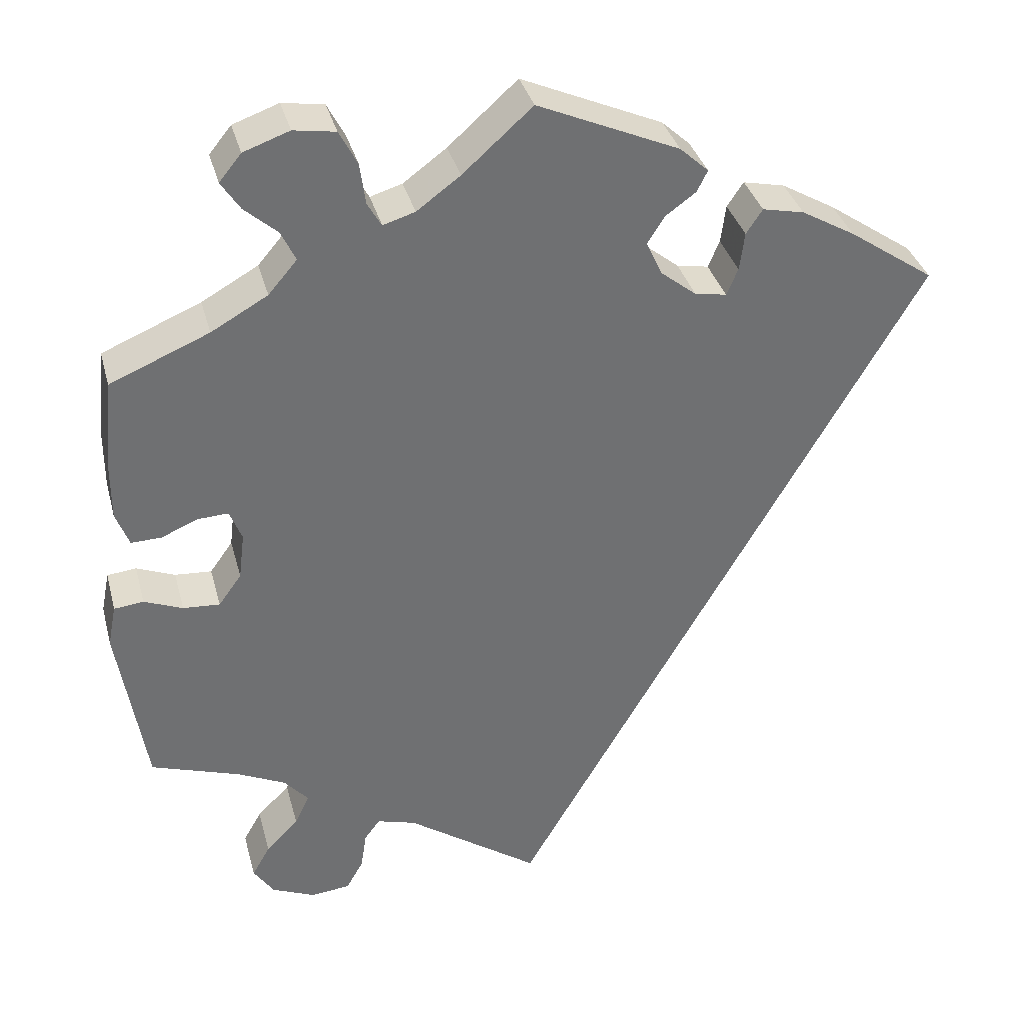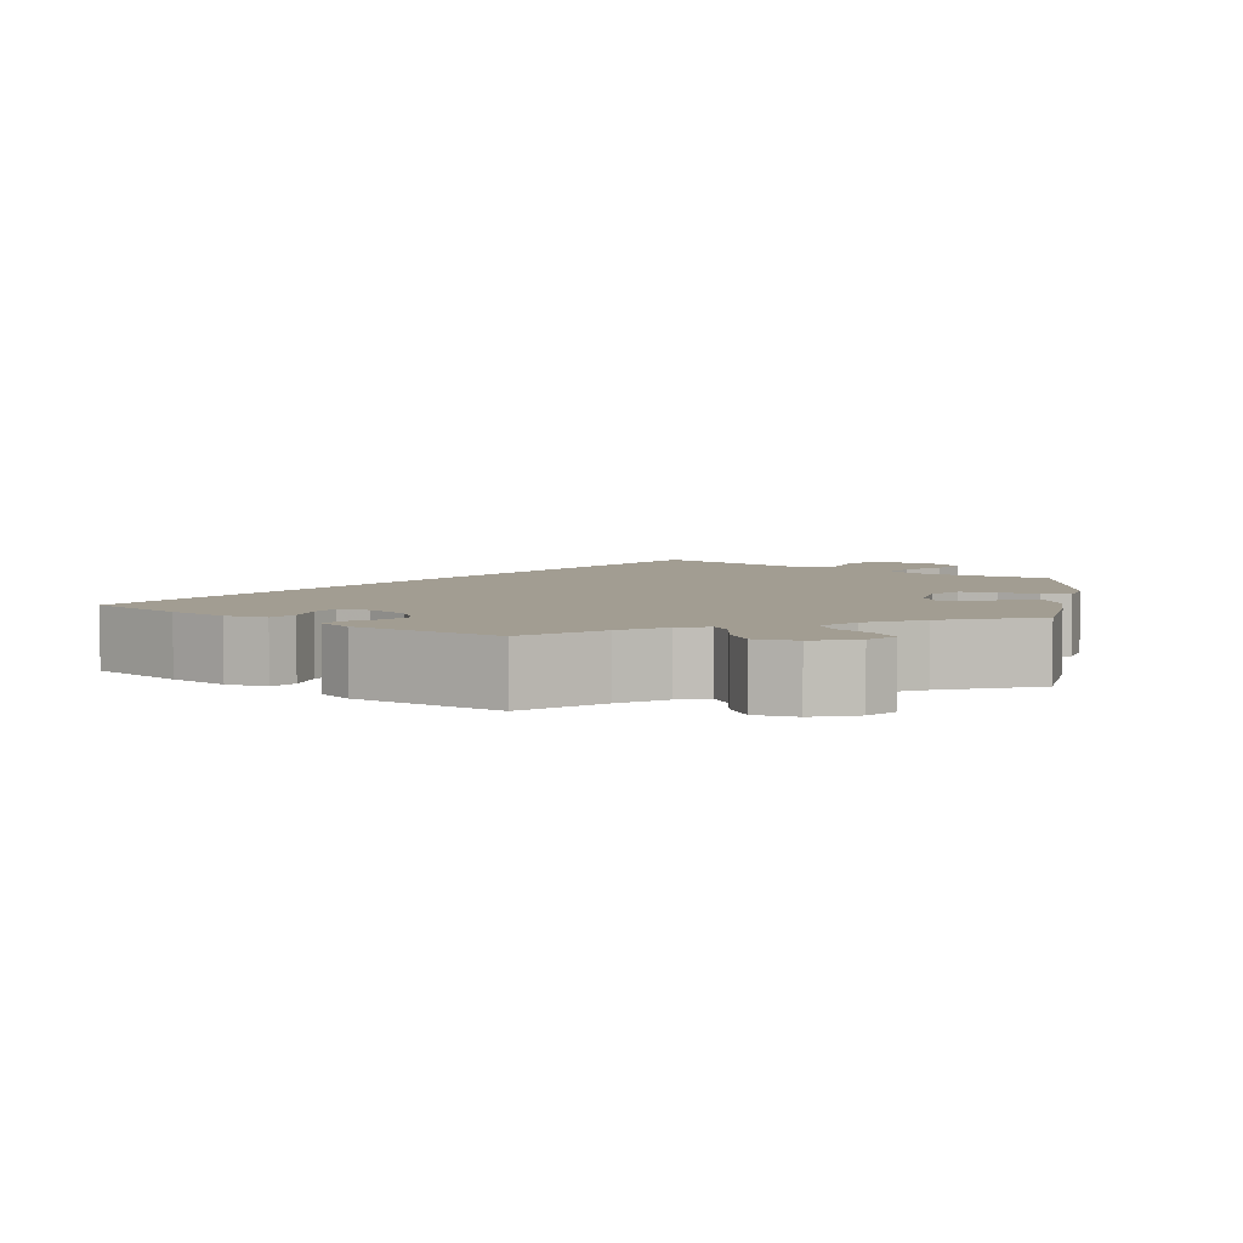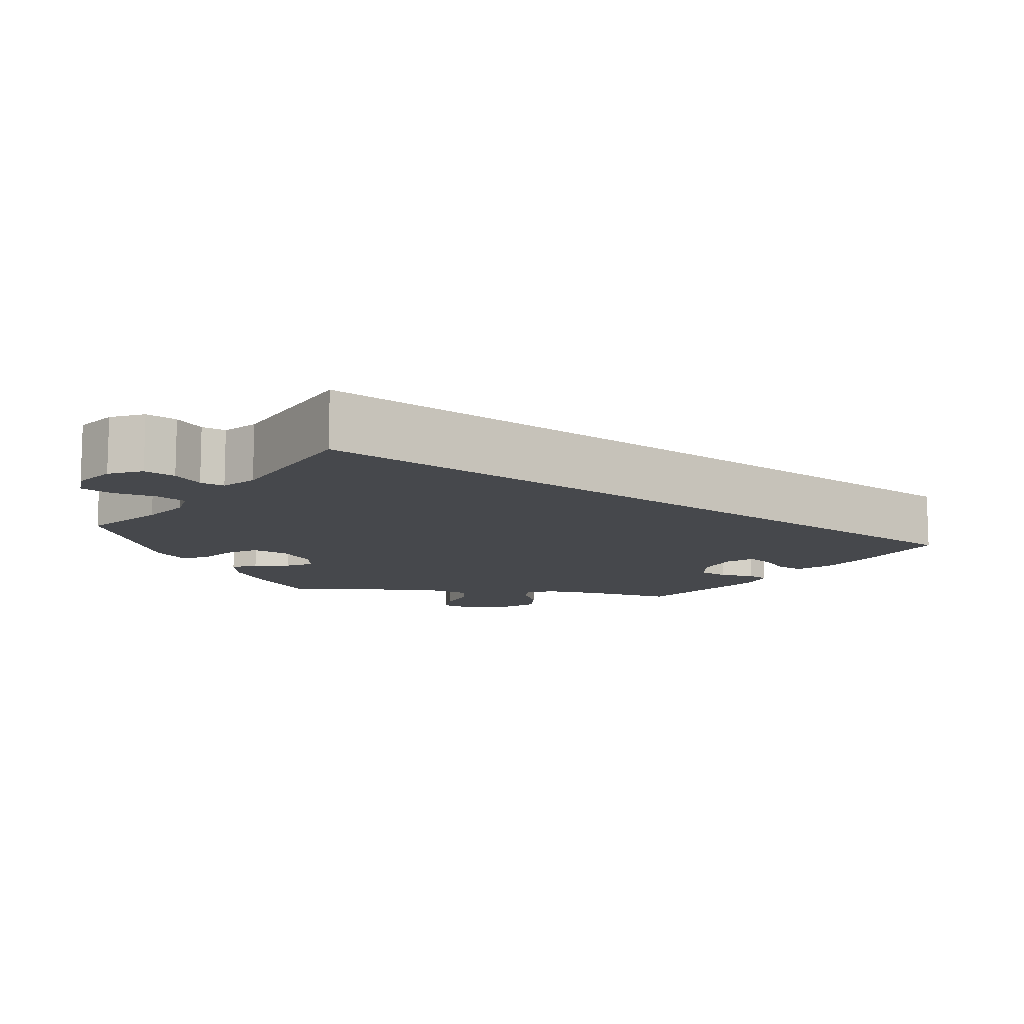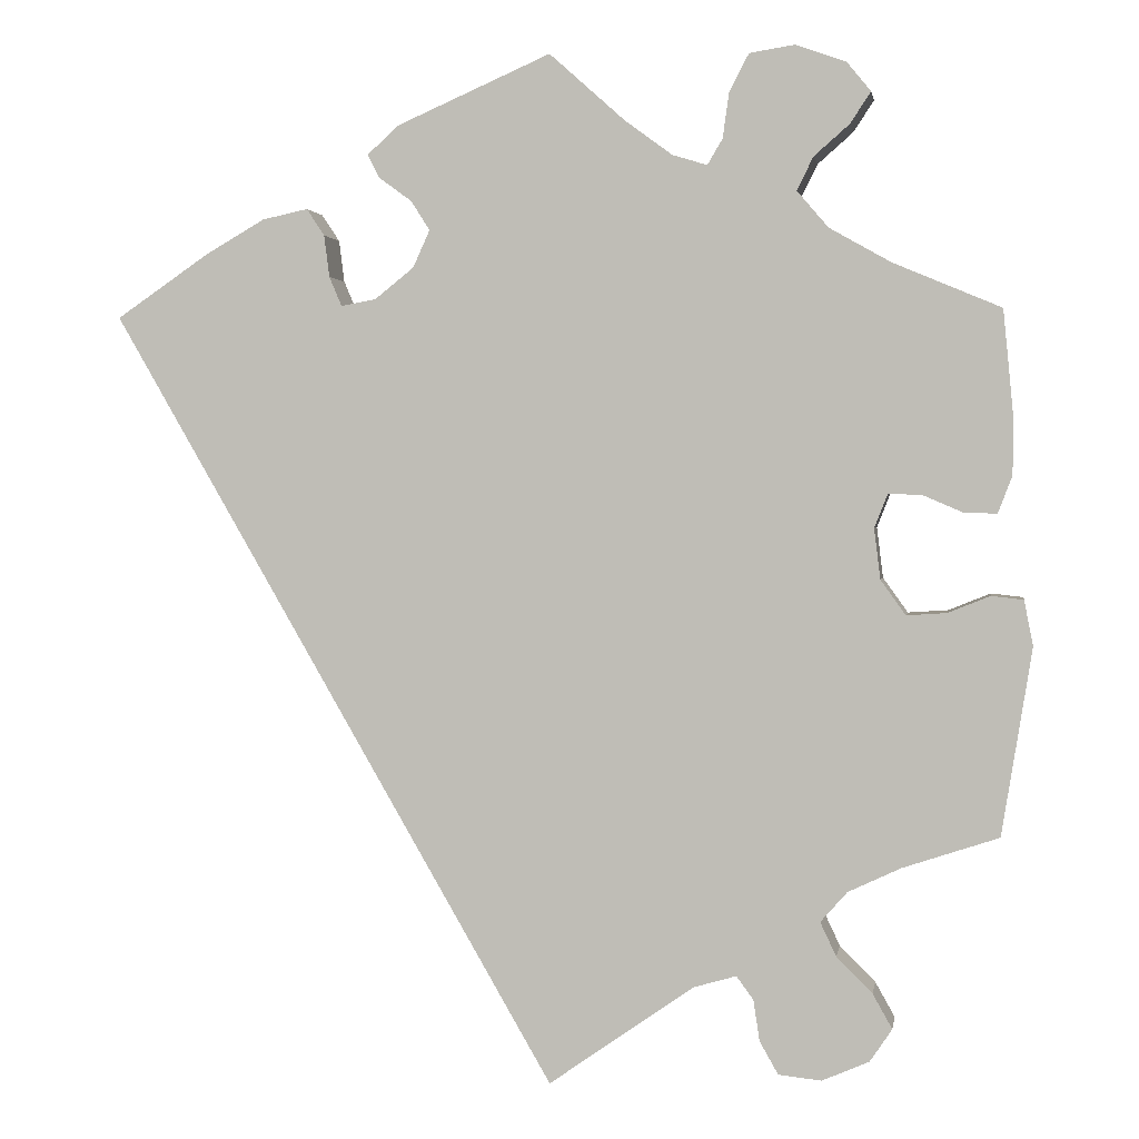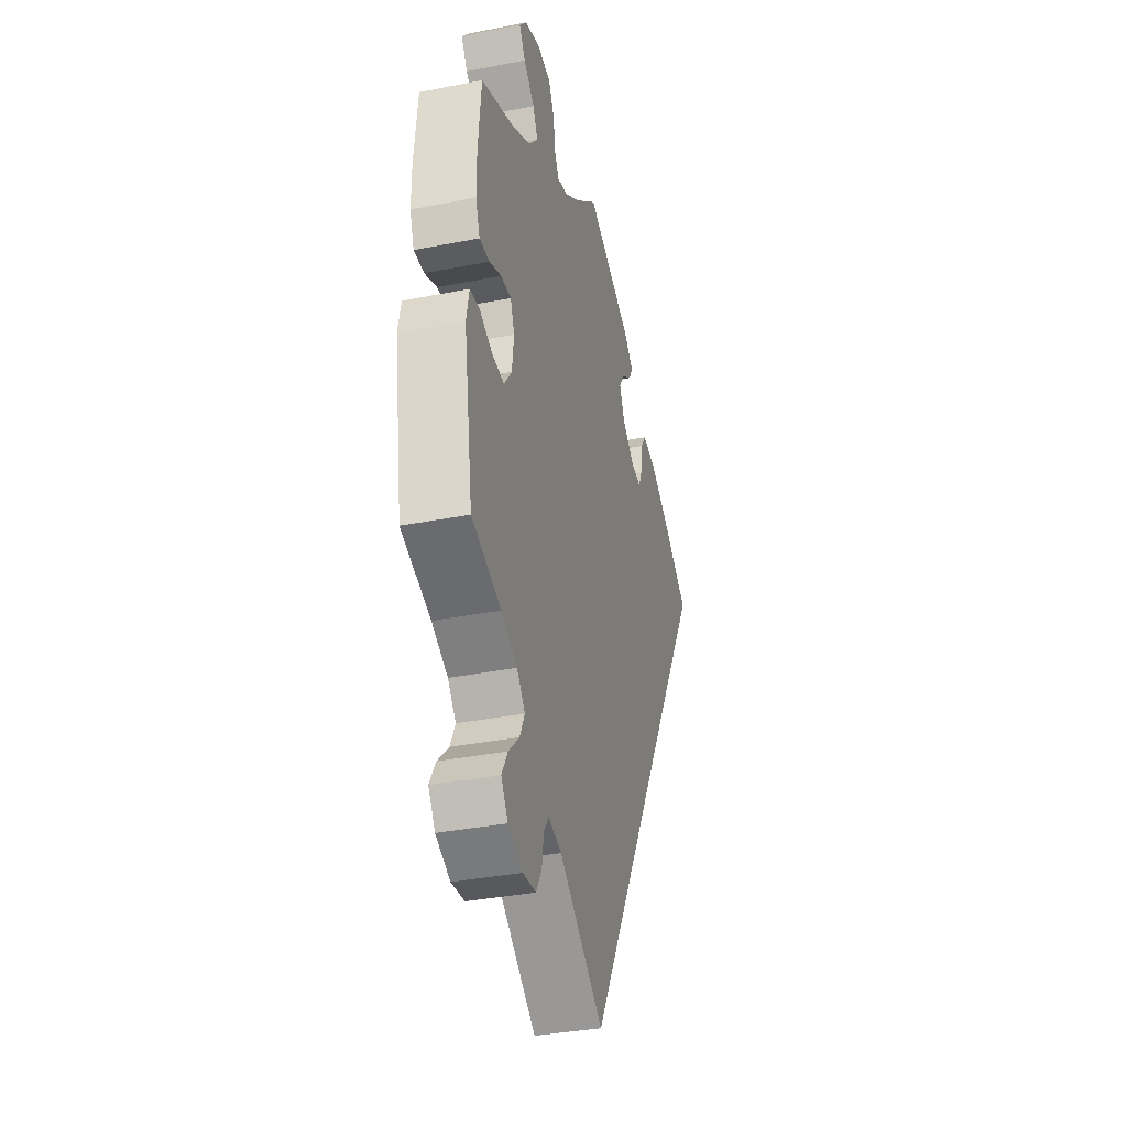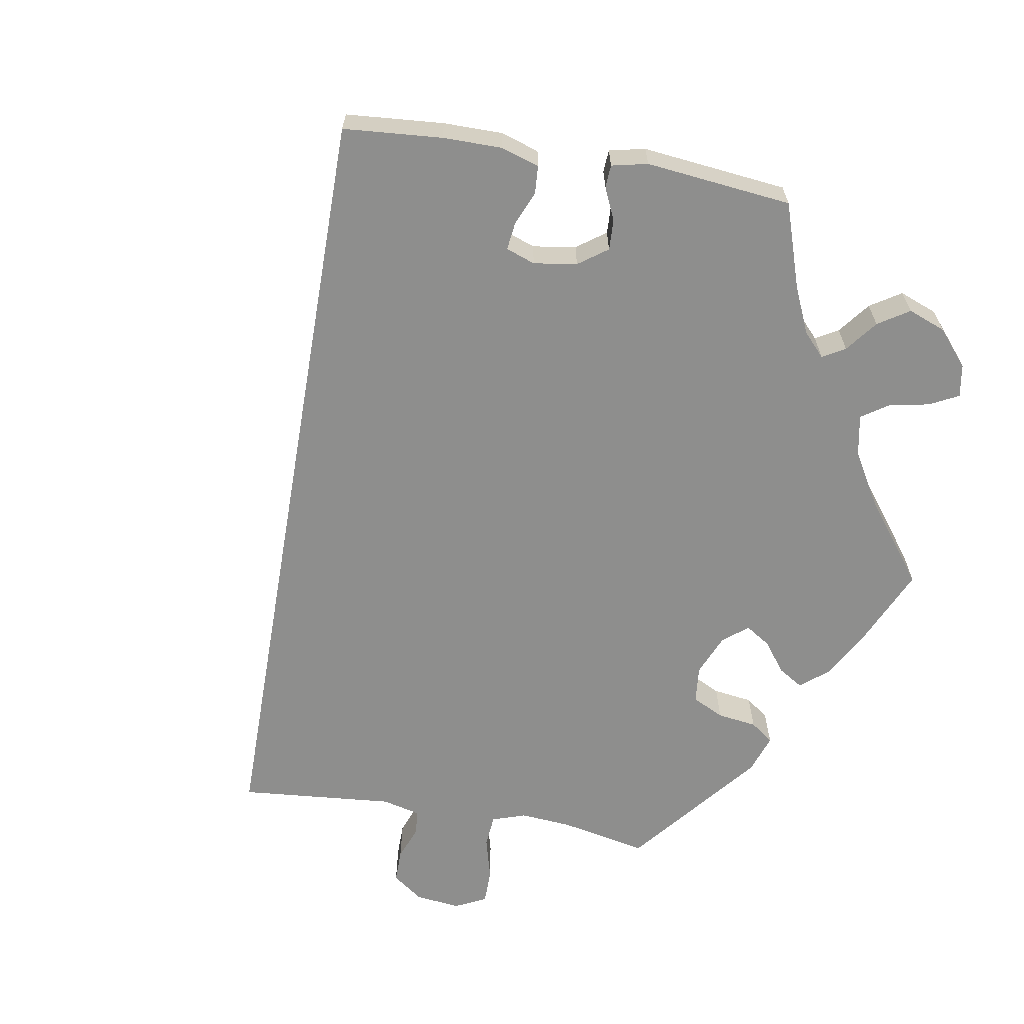
<metadata>
{"format":"obj","ext":"obj","renderer":"f3d","projection":"perspective","resolution":1024,"background":"white","views":[{"elev":35.5,"azim":165.5,"up":"+Z"},{"elev":4.9,"azim":8.8,"up":"+Y"},{"elev":-11.3,"azim":-157.2,"up":"+Y"},{"elev":1.8,"azim":9.1,"up":"+Z"},{"elev":-36.0,"azim":104.4,"up":"+Z"},{"elev":-64.8,"azim":-39.7,"up":"+Y"}]}
</metadata>
<code>
v 0.085 0.07 0.502
v 0.138 0.07 0.463
v 0.177 0.07 0.451
v 0.194 0.07 0.48
v 0.201 0.07 0.531
v 0.223 0.07 0.573
v 0.274 0.07 0.581
v 0.33 0.07 0.561
v 0.357 0.07 0.528
v 0.334 0.07 0.493
v 0.294 0.07 0.458
v 0.276 0.07 0.421
v 0.311 0.07 0.38
v 0.38 0.07 0.341
v 0.501 0.07 0.29
v 0.512 0.07 0.175
v 0.512 0.07 0.108
v 0.496 0.07 0.066
v 0.459 0.07 0.067
v 0.415 0.07 0.086
v 0.377 0.07 0.088
v 0.362 0.07 0.05
v 0.369 0.07 -0.007
v 0.397 0.07 -0.046
v 0.442 0.07 -0.043
v 0.489 0.07 -0.024
v 0.525 0.07 -0.028
v 0.535 0.07 -0.079
v 0.501 0.07 -0.289
v 0.393 0.07 -0.325
v 0.334 0.07 -0.353
v 0.304 0.07 -0.387
v 0.322 0.07 -0.425
v 0.362 0.07 -0.465
v 0.384 0.07 -0.504
v 0.359 0.07 -0.541
v 0.306 0.07 -0.564
v 0.258 0.07 -0.559
v 0.237 0.07 -0.522
v 0.23 0.07 -0.476
v 0.211 0.07 -0.45
v 0.163 0.07 -0.464
v 0 0.07 -0.578
v -0.501 0.07 0.289
v -0.396 0.07 0.361
v -0.33 0.07 0.399
v -0.279 0.07 0.41
v -0.259 0.07 0.38
v -0.253 0.07 0.333
v -0.239 0.07 0.3
v -0.2 0.07 0.307
v -0.156 0.07 0.342
v -0.137 0.07 0.384
v -0.158 0.07 0.417
v -0.195 0.07 0.444
v -0.208 0.07 0.47
v -0.173 0.07 0.502
v 0 0.07 0.578
v 0.085 0 0.502
v 0.138 0 0.463
v 0.177 0 0.451
v 0.194 0 0.48
v 0.201 0 0.531
v 0.223 0 0.573
v 0.274 0 0.581
v 0.33 0 0.561
v 0.357 0 0.528
v 0.334 0 0.493
v 0.294 0 0.458
v 0.276 0 0.421
v 0.311 0 0.38
v 0.38 0 0.341
v 0.501 0 0.29
v 0.512 0 0.175
v 0.512 0 0.108
v 0.496 0 0.066
v 0.459 0 0.067
v 0.415 0 0.086
v 0.377 0 0.088
v 0.362 0 0.05
v 0.369 0 -0.007
v 0.397 0 -0.046
v 0.442 0 -0.043
v 0.489 0 -0.024
v 0.525 0 -0.028
v 0.535 0 -0.079
v 0.501 0 -0.289
v 0.393 0 -0.325
v 0.334 0 -0.353
v 0.304 0 -0.387
v 0.322 0 -0.425
v 0.362 0 -0.465
v 0.384 0 -0.504
v 0.359 0 -0.541
v 0.306 0 -0.564
v 0.258 0 -0.559
v 0.237 0 -0.522
v 0.23 0 -0.476
v 0.211 0 -0.45
v 0.163 0 -0.464
v 0 0 -0.578
v -0.501 0 0.289
v -0.396 0 0.361
v -0.33 0 0.399
v -0.279 0 0.41
v -0.259 0 0.38
v -0.253 0 0.333
v -0.239 0 0.3
v -0.2 0 0.307
v -0.156 0 0.342
v -0.137 0 0.384
v -0.158 0 0.417
v -0.195 0 0.444
v -0.208 0 0.47
v -0.173 0 0.502
v 0 0 0.578
f 57 58 1
f 54 55 56 57
f 53 54 57 1
f 52 53 1 2
f 51 52 2 3
f 46 47 48 49
f 46 49 50
f 45 46 50
f 42 43 44 45
f 41 42 45 50
f 40 41 50 51
f 38 39 40
f 37 38 40
f 33 34 35 36
f 32 33 36 37
f 27 28 29 30
f 25 26 27 30
f 24 25 30 31
f 23 24 31 32
f 17 18 19 20
f 17 20 21
f 14 15 16 17
f 13 14 17 21
f 12 13 21 22
f 8 9 10 11
f 8 11 12
f 7 8 12
f 4 5 6 7
f 3 4 7 12
f 32 37 40 51
f 22 23 32 51
f 3 12 22 51
f 59 116 115
f 115 114 113 112
f 59 115 112 111
f 60 59 111 110
f 61 60 110 109
f 107 106 105 104
f 108 107 104
f 108 104 103
f 103 102 101 100
f 108 103 100 99
f 109 108 99 98
f 98 97 96
f 98 96 95
f 94 93 92 91
f 95 94 91 90
f 88 87 86 85
f 88 85 84 83
f 89 88 83 82
f 90 89 82 81
f 78 77 76 75
f 79 78 75
f 75 74 73 72
f 79 75 72 71
f 80 79 71 70
f 69 68 67 66
f 70 69 66
f 70 66 65
f 65 64 63 62
f 70 65 62 61
f 109 98 95 90
f 109 90 81 80
f 109 80 70 61
f 1 59 60 2
f 2 60 61 3
f 3 61 62 4
f 4 62 63 5
f 5 63 64 6
f 6 64 65 7
f 7 65 66 8
f 8 66 67 9
f 9 67 68 10
f 10 68 69 11
f 11 69 70 12
f 12 70 71 13
f 13 71 72 14
f 14 72 73 15
f 15 73 74 16
f 16 74 75 17
f 17 75 76 18
f 18 76 77 19
f 19 77 78 20
f 20 78 79 21
f 21 79 80 22
f 22 80 81 23
f 23 81 82 24
f 24 82 83 25
f 25 83 84 26
f 26 84 85 27
f 27 85 86 28
f 28 86 87 29
f 29 87 88 30
f 30 88 89 31
f 31 89 90 32
f 32 90 91 33
f 33 91 92 34
f 34 92 93 35
f 35 93 94 36
f 36 94 95 37
f 37 95 96 38
f 38 96 97 39
f 39 97 98 40
f 40 98 99 41
f 41 99 100 42
f 42 100 101 43
f 43 101 102 44
f 44 102 103 45
f 45 103 104 46
f 46 104 105 47
f 47 105 106 48
f 48 106 107 49
f 49 107 108 50
f 50 108 109 51
f 51 109 110 52
f 52 110 111 53
f 53 111 112 54
f 54 112 113 55
f 55 113 114 56
f 56 114 115 57
f 57 115 116 58
f 58 116 59 1

</code>
